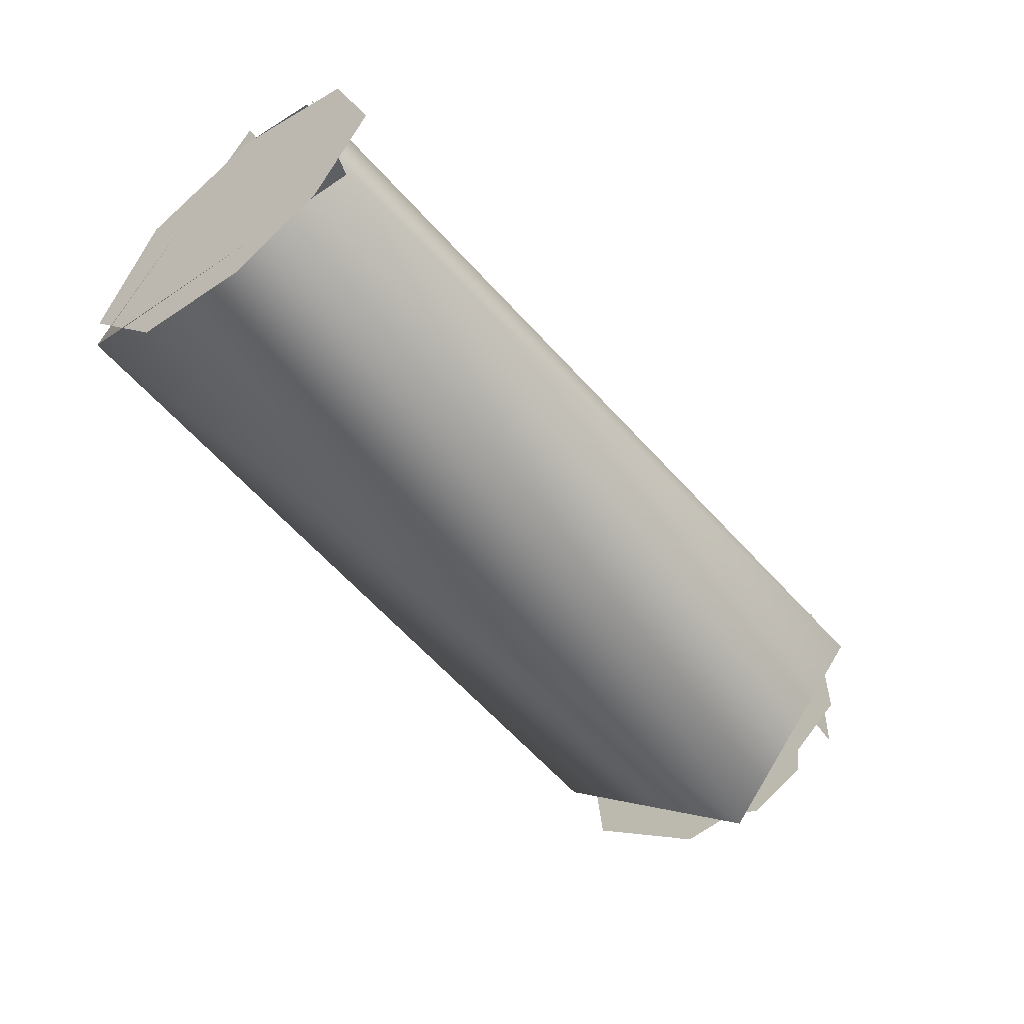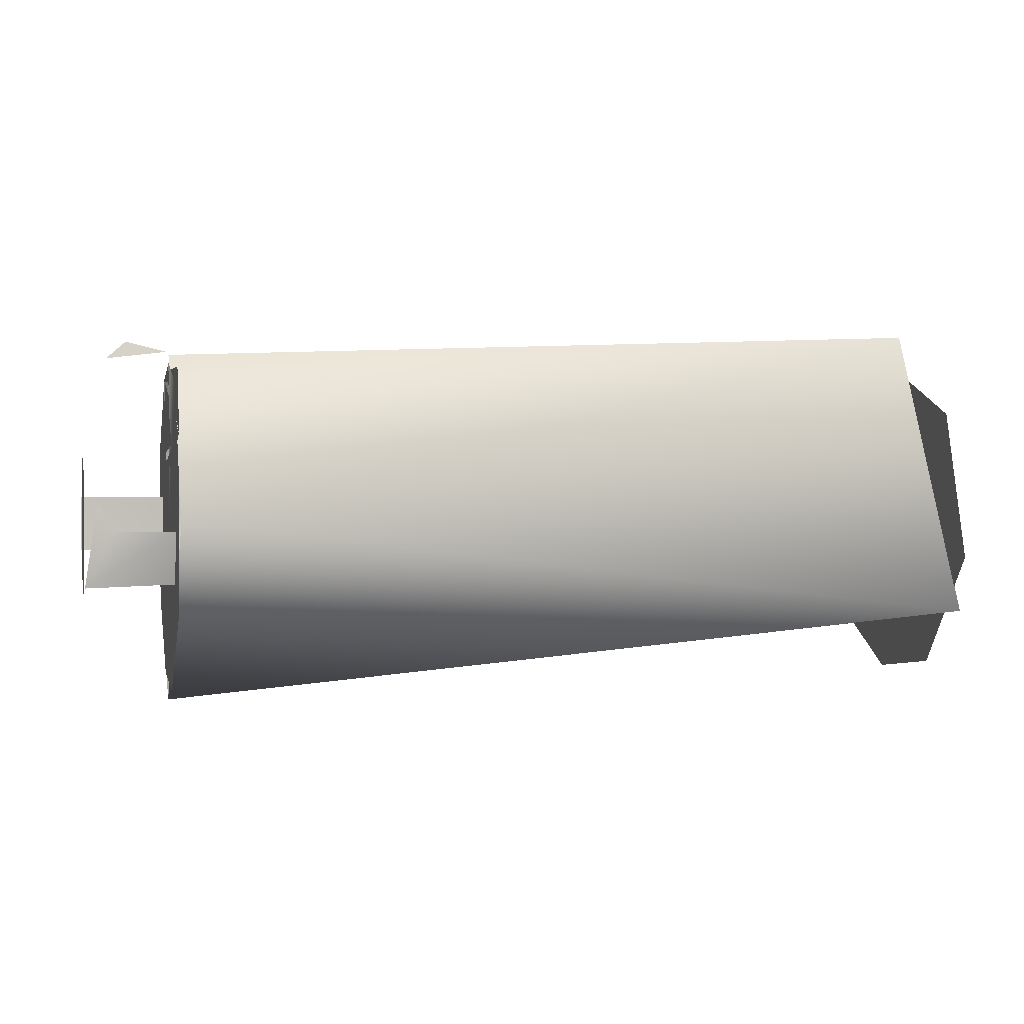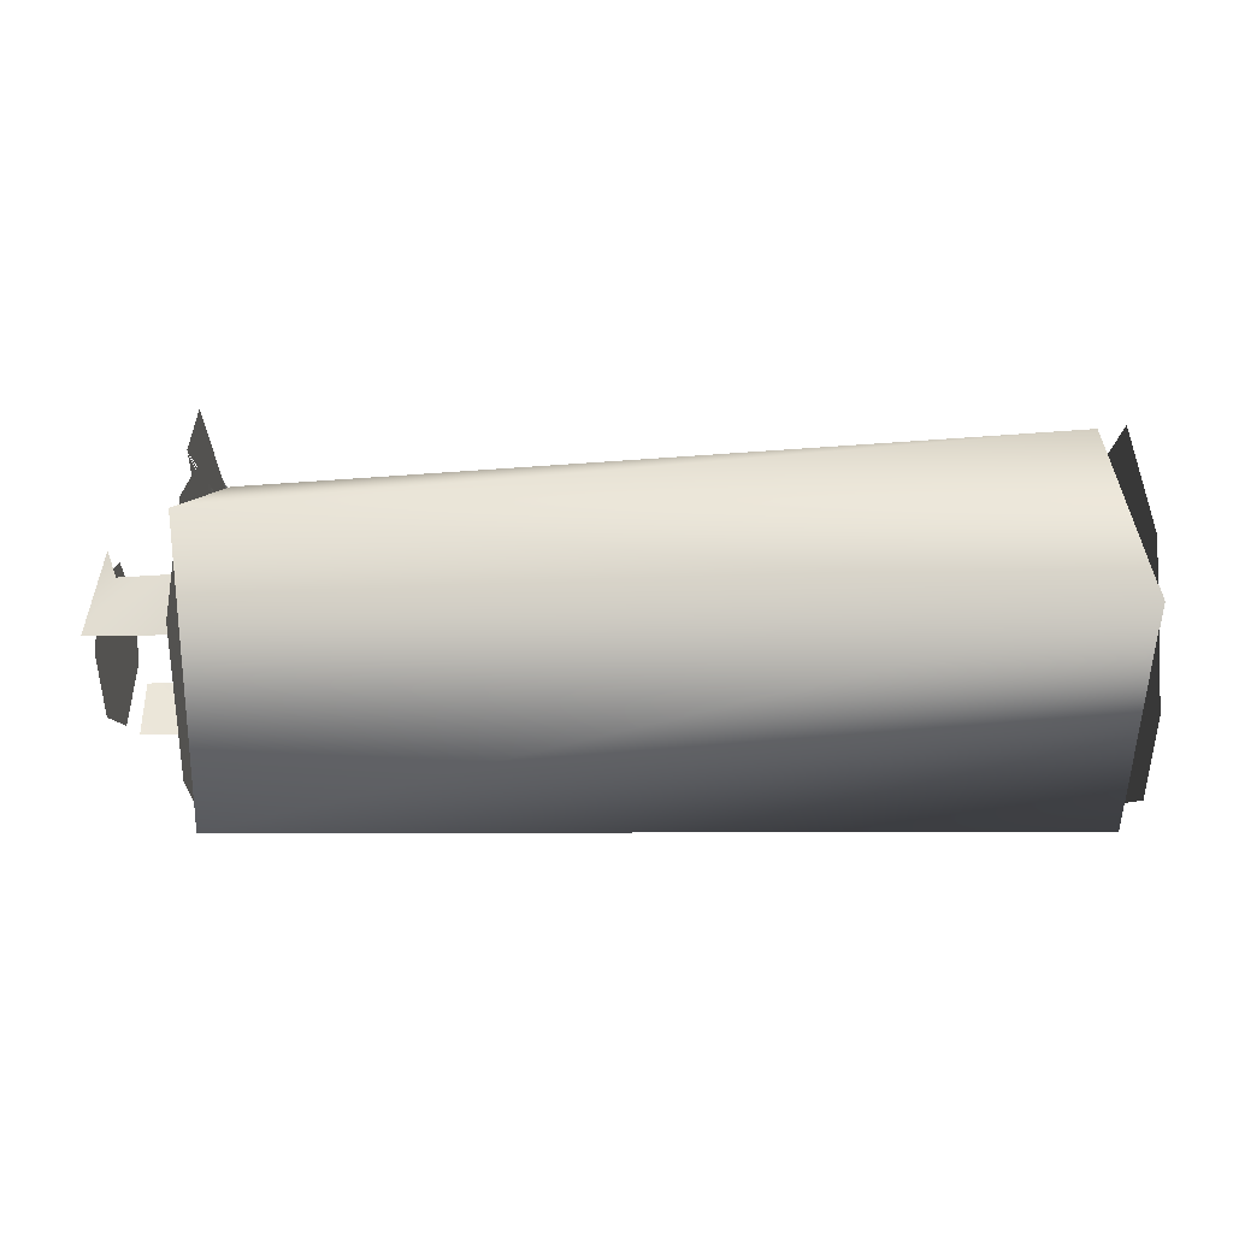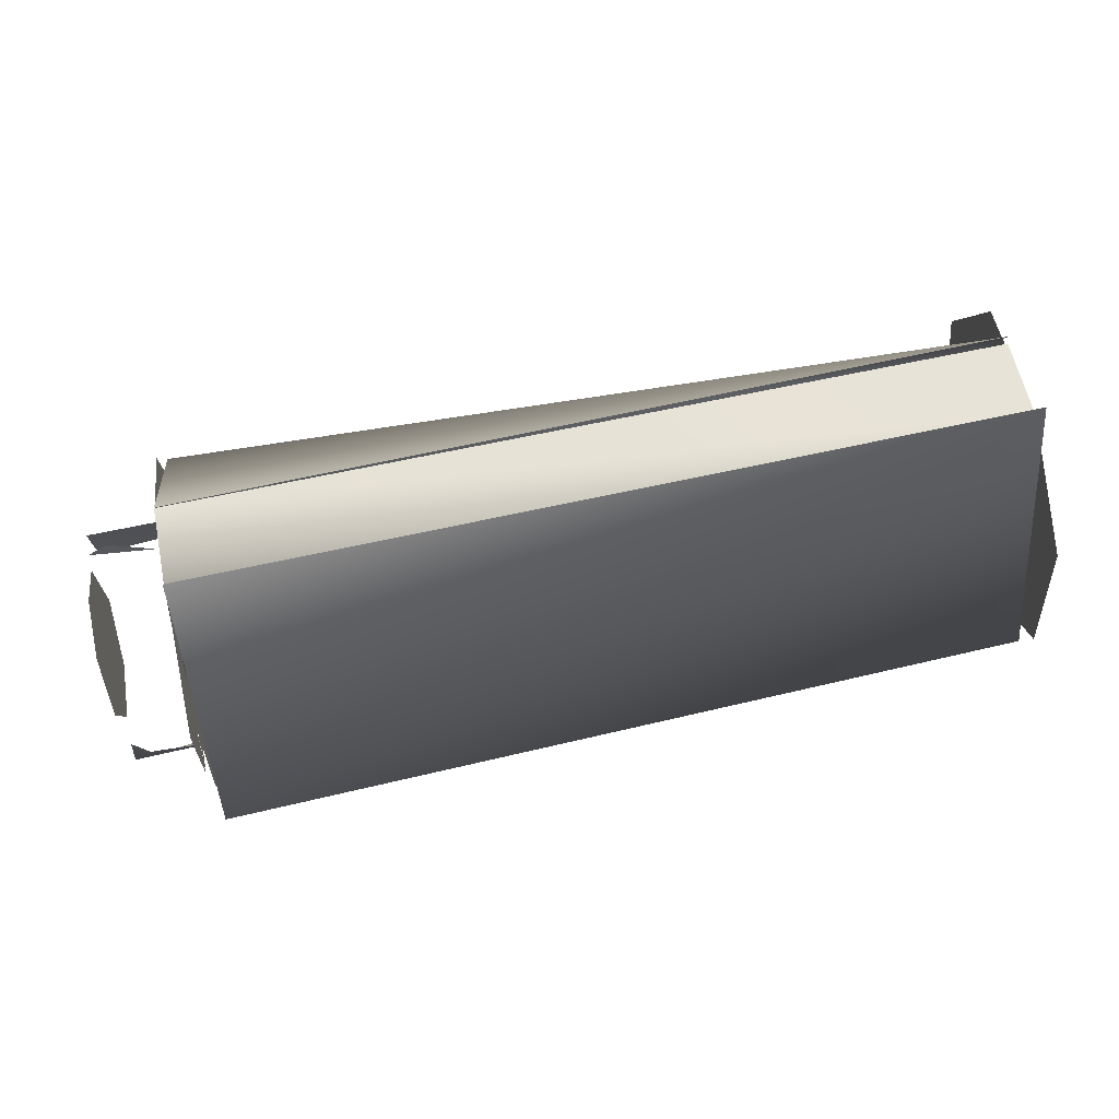
<metadata>
{"format":"obj","ext":"obj","renderer":"f3d","projection":"perspective","resolution":1024,"background":"white","views":[{"elev":-55.6,"azim":127.6,"up":"+Z"},{"elev":0.9,"azim":-13.8,"up":"+Z"},{"elev":-34.3,"azim":2.8,"up":"+Z"},{"elev":74.3,"azim":-11.7,"up":"+Z"}]}
</metadata>
<code>
v -0.5887 -0.0785 -0.05293
v -0.5887 -0.05429 0.009921
v -0.5887 -0.01895 0.05177
v -0.5887 0.00496 -0.06728
v -0.5887 0.02835 0.04986
v -0.5887 0.09071 -0.02893
v -0.5887 -0.0446 -0.044
v -0.5887 0.05452 -0.04399
v -0.5887 0.06277 0.01758
v -0.5887 0.09217 0.0172
v -0.5787 -0.08094 0.01706
v -0.5688 -0.0176 0.08187
v -0.5687 0.04536 0.1132
v -0.5687 -0.1335 0.07498
v -0.5687 -0.1253 0.06956
v -0.5687 -0.1103 0.1247
v -0.5687 -0.06374 0.04621
v -0.5687 0.02802 0.08014
v -0.5687 0.0373 0.1353
v -0.5687 -0.0319 0.1643
v -0.5687 -0.0842 -0.008701
v -0.5683 -0.1044 0.1381
v -0.5674 0.0248 0.1712
v -0.5578 0.000625 0.199
v -0.5567 -0.1026 0.1696
v -0.5567 -0.102 0.1663
v -0.5524 0.03777 0.1496
v -0.5218 0.01764 0.2273
v -0.5193 0.02702 0.1616
v -0.5192 -0.0979 0.1281
v -0.5187 0.09428 -0.02955
v -0.5187 -0.08699 -0.00902
v -0.5187 0.04063 0.0478
v -0.5187 -0.03574 0.04099
v -0.5187 -0.1503 0.000188
v -0.5187 0.1509 -0.005954
v -0.5187 0.06832 0.05422
v -0.5187 -0.07515 0.1101
v -0.5187 0.00407 0.1367
v -0.5187 -0.1088 0.1204
v -0.5187 0.004949 0.1302
v -0.5187 0.04648 0.1142
v -0.5187 0.05402 0.1056
v -0.5187 0.06824 0.1146
v -0.5187 0.06935 0.1176
v -0.5187 0.09189 0.01734
v -0.5187 0.1296 -0.07169
v -0.5187 -0.1283 0.02671
v -0.5187 -0.1258 0.06885
v -0.5187 -0.1197 -0.07169
v -0.5187 -0.07299 -0.05095
v -0.5187 -0.05898 -0.00595
v -0.5187 -0.02825 -0.1407
v -0.5187 -0.01897 -0.06367
v -0.5187 -0.01895 0.05177
v -0.5187 0.04299 -0.05553
v -0.5187 0.04314 0.04356
v -0.5187 0.05359 -0.1342
v -0.5187 0.05748 0.1039
v -0.5187 0.06626 -0.006076
v -0.5187 0.07002 0.1172
v -0.5187 0.1299 0.05944
v -0.5187 -0.1263 0.0679
v -0.5187 0.02277 -0.1533
v -0.5187 0.003649 -0.01132
v -0.5187 0.04333 0.1246
v -0.5185 0.03018 0.141
v -0.5164 -0.1163 0.191
v -0.5164 -0.1261 0.1947
v -0.5139 0.02478 0.2168
v -0.5041 0.02396 0.2057
v -0.4987 0.04684 0.1909
v -0.4886 0.02377 0.2544
v -0.4874 -0.1429 0.2151
v -0.4863 -0.1459 0.2121
v -0.4859 -0.1683 0.09405
v -0.4859 -0.1289 0.1427
v -0.4859 -0.104 0.1618
v -0.4859 0.01542 0.1938
v -0.4859 0.04654 0.1897
v -0.4859 -0.1856 0.107
v -0.4859 0.04709 0.1951
v -0.4845 0.04044 0.2456
v -0.4812 0.03073 0.2436
v -0.4809 0.03217 0.2426
v -0.4805 0.04658 0.2391
v -0.4753 0.04055 0.2339
v -0.4743 0.01532 0.2378
v -0.4536 0.02946 0.2799
v -0.4523 0.03345 0.2772
v -0.4476 0.0485 0.2672
v -0.4475 -0.2035 0.1657
v -0.4468 0.0363 0.2687
v -0.4357 -0.1192 0.2727
v -0.433 0.02745 0.2504
v -0.4239 -0.1969 0.2265
v -0.4129 0.03915 0.3028
v -0.4051 0.04835 0.2878
v -0.4029 0.06135 0.2814
v -0.4005 0.06199 0.2773
v -0.3829 -0.2347 0.2347
v -0.3782 0.03181 0.3376
v -0.3705 -0.2537 0.217
v -0.3704 -0.2517 0.2152
v -0.3653 0.05659 0.3029
v -0.3638 0.06654 0.2981
v -0.3617 0.06751 0.2939
v -0.3581 0.06697 0.2858
v -0.3571 0.06689 0.2854
v -0.3389 -0.2619 0.2304
v -0.3382 -0.2929 0.1845
v -0.3378 -0.26 0.2285
v -0.3376 -0.3031 0.1719
v -0.3372 0.03484 0.3488
v -0.3369 -0.3029 0.1718
v -0.3331 0.04414 0.338
v -0.3273 0.06059 0.3217
v -0.3241 0.07148 0.3126
v -0.3215 0.04538 0.3123
v -0.32 0.07081 0.3039
v -0.2885 0.06602 0.339
v -0.2836 0.0747 0.3248
v -0.2818 0.07431 0.3203
v -0.2665 -0.1415 0.1357
v -0.2642 -0.1702 0.09583
v -0.2626 -0.1683 0.09405
v -0.2555 0.04889 0.3794
v -0.2545 -0.3183 0.2018
v -0.2541 -0.3167 0.2007
v -0.2535 -0.3028 0.1717
v -0.2511 0.07286 0.3612
v -0.2463 0.06904 0.348
v -0.2462 -0.2994 0.1818
v -0.2457 0.06804 0.3463
v -0.2425 0.07738 0.3348
v -0.2413 -0.1364 0.1355
v -0.2373 -0.2757 0.1941
v -0.2352 -0.3202 0.1817
v -0.2352 -0.3201 0.1817
v -0.235 -0.2829 0.1942
v -0.2256 -0.2757 0.1983
v -0.2231 0.04654 0.1897
v -0.2223 -0.2739 0.2123
v -0.2214 -0.2873 0.1969
v -0.2211 -0.1128 0.1571
v -0.221 -0.1126 0.1564
v -0.2208 -0.1109 0.1572
v -0.2139 0.04895 0.2013
v -0.212 -0.2896 0.2142
v -0.2093 0.07559 0.374
v -0.2083 0.0775 0.3697
v -0.2053 0.07161 0.3606
v -0.2049 0.0533 0.2214
v -0.2045 -0.2972 0.2346
v -0.2035 -0.2583 0.2267
v -0.2022 0.08 0.3471
v -0.1991 0.05541 0.2314
v -0.1991 0.01754 0.1935
v -0.1991 0.05581 0.2317
v -0.184 -0.2904 0.2117
v -0.1794 0.06116 0.2585
v -0.1772 0.07899 0.3775
v -0.1763 0.08096 0.3733
v -0.1763 -0.2609 0.2258
v -0.1732 0.08199 0.3594
v -0.1731 0.07382 0.3611
v -0.1721 0.08163 0.3548
v -0.1713 -0.06439 0.1816
v -0.159 0.06581 0.2802
v -0.1492 -0.04082 0.1969
v -0.1486 -0.2487 0.2613
v -0.1485 -0.2487 0.2611
v -0.1471 -0.04145 0.1863
v -0.146 0.0672 0.3033
v -0.1457 -0.274 0.3099
v -0.1439 -0.04037 0.1939
v -0.1422 -0.3035 0.2822
v -0.1422 -0.2964 0.2752
v -0.1403 -0.3453 0.2283
v -0.1396 -0.3423 0.226
v -0.1389 0.06605 0.4139
v -0.1336 0.08355 0.3772
v -0.1329 0.07433 0.375
v -0.1328 -0.2542 0.3316
v -0.1328 -0.2471 0.3245
v -0.1316 0.08361 0.3661
v -0.1311 0.08342 0.3632
v -0.1272 0.07197 0.3094
v -0.1243 -0.3614 0.2056
v -0.124 -0.3599 0.2047
v -0.1227 -0.1243 0.4077
v -0.1198 -0.3507 0.2351
v -0.1198 -0.3436 0.228
v -0.1197 -0.3202 0.1817
v -0.118 -0.0409 0.2009
v -0.1179 -0.04099 0.2006
v -0.115 -0.3053 0.3094
v -0.1148 -0.3245 0.1858
v -0.1146 -0.3198 0.182
v -0.1105 -0.2452 0.2813
v -0.1091 -0.2452 0.2783
v -0.109 -0.3013 0.2845
v -0.109 -0.2942 0.2774
v -0.1048 -0.331 0.2837
v -0.1038 -0.261 0.323
v -0.0984 -0.2638 0.322
v -0.0984 -0.2567 0.3149
v -0.09604 -0.2705 0.3442
v -0.09322 0.08015 0.4016
v -0.09073 0.08015 0.3905
v -0.08992 0.08488 0.3701
v -0.08976 0.08472 0.3693
v -0.08859 -0.3367 0.2491
v -0.08859 -0.3296 0.242
v -0.08649 0.07696 0.3328
v -0.08465 -0.3295 0.1983
v -0.0821 -0.2403 0.2852
v -0.08091 -0.2465 0.2821
v -0.07939 -0.261 0.2819
v -0.07858 -0.2481 0.2717
v -0.07542 -0.3319 0.2481
v -0.06195 -0.3202 0.1817
v -0.06181 -0.321 0.18
v -0.05659 -0.2907 0.3242
v -0.05471 -0.2376 0.2926
v -0.05421 -0.2384 0.2902
v -0.05379 -0.04571 0.2211
v -0.05353 -0.04525 0.2206
v -0.05329 -0.3293 0.2855
v -0.05269 -0.3714 0.3177
v -0.05263 -0.3551 0.3319
v -0.05144 -0.3327 0.3639
v -0.05099 -0.2788 0.3361
v -0.05038 -0.3782 0.2366
v -0.04956 -0.2115 0.3601
v -0.04813 0.08556 0.3732
v -0.04758 0.0526 0.4319
v -0.04735 0.08306 0.3612
v -0.04452 -0.3251 0.3694
v -0.04028 -0.3796 0.3171
v -0.03928 -0.2355 0.3793
v -0.03037 -0.3056 0.3763
v -0.02906 0.08185 0.3507
v -0.02802 -0.2998 0.3893
v -0.0257 -0.2413 0.2928
v -0.02494 -0.2584 0.2894
v -0.02081 -0.3892 0.2256
v -0.01573 -0.3513 0.2636
v -0.01533 -0.2652 0.3497
v -0.01489 0.08042 0.349
v -0.008052 -0.3078 0.389
v -0.006825 0.08125 0.353
v -0.006195 0.08591 0.3749
v -0.004917 -0.3625 0.2524
v -0.003044 -0.3649 0.202
v -0.000905 -0.2227 0.3922
v 0.00327 -0.2388 0.2931
v 0.003295 -0.04637 0.2256
v 0.003296 -0.2367 0.2948
v 0.01282 -0.3633 0.2112
v 0.01556 0.08612 0.3763
v 0.01615 0.0765 0.4119
v 0.0187 -0.3055 0.3852
v 0.02016 -0.3886 0.3081
v 0.03218 0.0805 0.3495
v 0.03218 0.08325 0.3627
v 0.03277 -0.3481 0.2668
v 0.03523 -0.3845 0.2305
v 0.03559 -0.2435 0.2871
v 0.03594 -0.2323 0.3826
v 0.03616 -0.2377 0.2923
v 0.03816 -0.3774 0.3094
v 0.03874 0.06084 0.4228
v 0.04472 -0.2726 0.3424
v 0.04546 -0.3194 0.3774
v 0.0456 -0.04516 0.2201
v 0.04955 -0.3578 0.2046
v 0.05176 -0.288 0.2081
v 0.05355 -0.3202 0.1817
v 0.05633 -0.3463 0.2039
v 0.05847 -0.3367 0.3588
v 0.05867 -0.2762 0.3387
v 0.0595 -0.3166 0.1807
v 0.06103 -0.3615 0.3353
v 0.06229 -0.3328 0.348
v 0.06278 -0.2596 0.2751
v 0.06328 0.07779 0.3367
v 0.06474 -0.2521 0.2798
v 0.06619 -0.3174 0.2976
v 0.06659 -0.3299 0.2226
v 0.07538 -0.3665 0.3228
v 0.07728 -0.3282 0.2268
v 0.07841 0.08514 0.3713
v 0.08048 -0.3134 0.2861
v 0.08106 -0.3087 0.284
v 0.08209 -0.3496 0.2321
v 0.08217 -0.2316 0.3401
v 0.08267 -0.2331 0.344
v 0.08544 -0.239 0.347
v 0.08587 -0.04167 0.2043
v 0.08959 0.07359 0.317
v 0.0918 -0.2527 0.2598
v 0.0925 0.07281 0.3138
v 0.09541 -0.3135 0.2345
v 0.0968 0.07245 0.3116
v 0.09685 0.07236 0.3117
v 0.09782 -0.3101 0.2264
v 0.09966 -0.2955 0.2865
v 0.1013 -0.347 0.2078
v 0.1019 -0.3461 0.2689
v 0.1023 -0.3207 0.2351
v 0.1084 -0.2778 0.3373
v 0.1119 -0.2143 0.3575
v 0.1119 -0.2215 0.3646
v 0.1141 -0.2938 0.2923
v 0.1161 -0.2848 0.287
v 0.1167 -0.06226 0.2187
v 0.121 -0.04155 0.1845
v 0.1221 0.08397 0.3658
v 0.1222 -0.2743 0.2389
v 0.1224 0.07024 0.37
v 0.1233 -0.3158 0.2992
v 0.126 -0.2511 0.2553
v 0.1263 -0.2819 0.3029
v 0.1263 -0.2807 0.2676
v 0.1266 0.07856 0.3959
v 0.1272 -0.2627 0.3324
v 0.1276 0.06474 0.2753
v 0.1286 -0.05956 0.1832
v 0.1286 -0.01653 0.1928
v 0.1303 -0.2878 0.2403
v 0.1373 -0.05808 0.1838
v 0.1373 -0.01813 0.1927
v 0.1386 -0.2888 0.268
v 0.1388 -0.1324 -0.03321
v 0.1388 -0.1362 -0.02418
v 0.1389 -0.06006 -0.1279
v 0.139 -0.009257 -0.1523
v 0.1391 -0.09651 0.08949
v 0.1391 0.03188 -0.1401
v 0.1393 -0.07364 0.1109
v 0.1393 0.07199 0.1199
v 0.1393 -0.04725 0.1371
v 0.1393 -0.001976 0.1625
v 0.1393 0.06824 0.1146
v 0.1393 -0.1226 -0.07931
v 0.1393 0.132 -0.1097
v 0.1393 0.01661 0.1541
v 0.1394 0.005092 0.1313
v 0.1394 0.001619 0.1322
v 0.1394 0.102 -0.1026
v 0.1396 0.1424 -0.04745
v 0.1396 -0.01476 0.1317
v 0.1397 0.1429 -0.01939
v 0.1398 0.1043 0.09336
v 0.1467 -0.2774 0.25
v 0.1471 -0.2856 0.2658
v 0.1497 -0.2866 0.2852
v 0.1497 -0.2937 0.2924
v 0.1507 -0.2574 0.2798
v 0.153 -0.2481 0.2273
v 0.1534 -0.09129 0.1686
v 0.1587 -0.2722 0.2729
v 0.1588 -0.1383 -0.0344
v 0.1588 -0.07193 -0.15
v 0.1591 0.009676 -0.151
v 0.1591 -0.1112 0.07123
v 0.1591 0.01139 0.1341
v 0.1593 -0.07281 0.1099
v 0.1593 0.04398 0.1673
v 0.1593 -0.09504 0.1657
v 0.1593 -0.05959 0.1833
v 0.1593 -0.04854 0.1365
v 0.1593 -0.01659 0.1929
v 0.1593 -0.006761 0.1457
v 0.1593 0.02302 0.1919
v 0.1593 0.02711 0.1826
v 0.1593 0.05235 0.1249
v 0.1593 0.05444 0.2268
v 0.1593 0.02302 0.1919
v 0.1593 0.02928 0.2308
v 0.1593 -0.1425 0.1809
v 0.1597 0.1516 -0.02029
v 0.1597 0.0802 0.1065
v 0.1597 0.08151 0.1081
v 0.1598 0.1589 0.01432
v 0.1607 -0.2705 0.2518
v 0.1633 0.08236 0.3582
v 0.1668 0.08214 0.3772
v 0.1677 0.03499 0.2031
v 0.1696 -0.1878 0.1865
v 0.1736 -0.1989 0.3505
v 0.1755 -0.2614 0.2559
v 0.1761 -0.2579 0.3121
v 0.1776 -0.1657 0.1604
v 0.1853 0.08158 0.3547
v 0.1867 -0.2353 0.3275
v 0.1871 -0.2636 0.2539
v 0.1886 0.04646 0.4019
v 0.1887 -0.06858 0.4018
v 0.1899 -0.1462 0.3533
v 0.1919 -0.1956 0.348
v 0.194 0.02337 0.3834
v 0.1955 0.06029 0.3973
v 0.1965 0.05536 0.3799
v 0.1983 0.05408 0.1243
v 0.1986 -0.1327 0.007617
v 0.1987 -0.09671 0.07183
v 0.1988 -0.1116 -0.1081
v 0.1988 -0.102 -0.09373
v 0.199 -0.03444 -0.1359
v 0.1991 -0.1092 0.07012
v 0.1991 0.0818 0.02954
v 0.1993 -0.07739 -0.0375
v 0.1993 0.04516 -0.1384
v 0.1993 -0.091 0.07465
v 0.1993 -0.08534 0.122
v 0.1993 0.05235 0.1249
v 0.1993 0.05458 0.2275
v 0.1993 0.08054 0.3497
v 0.1993 -0.07693 0.01687
v 0.1993 -0.00983 -0.09311
v 0.1993 0.08077 -0.05534
v 0.1994 0.1108 -0.1053
v 0.1997 0.1346 -0.05961
v 0.1997 0.08008 0.1065
v 0.1998 0.1314 0.04646
v 0.1998 0.09486 0.1226
v 0.2 -0.2573 0.2989
v 0.2011 -0.2589 0.2878
v 0.2011 -0.2476 0.2675
v 0.2047 0.02345 0.3958
v 0.2071 -0.2587 0.2825
v 0.2074 -0.1678 0.1645
v 0.2086 0.0225 0.3753
v 0.2093 -0.08006 -0.01958
v 0.2093 0.06194 0.0835
v 0.2093 -0.0845 0.05103
v 0.2093 -0.04294 -0.0798
v 0.2093 0.004954 -0.005957
v 0.2093 0.07956 -0.05265
v 0.2093 0.08775 0.01762
v 0.2096 -0.2466 0.2661
v 0.2103 -0.2546 0.2932
v 0.2104 -0.2577 0.2845
v 0.2123 -0.2526 0.2859
v 0.2137 -0.2556 0.2862
v 0.2145 -0.2485 0.275
v 0.215 -0.2145 0.2979
v 0.2156 -0.08459 0.07233
v 0.2158 -0.2256 0.313
v 0.216 -0.2434 0.2681
v 0.2163 -0.2545 0.2732
v 0.2175 -0.06423 0.3789
v 0.2185 -0.2472 0.2764
v 0.2193 -0.1504 0.1761
v 0.2193 -0.09124 0.09879
v 0.2193 -0.08533 0.122
v 0.2193 0.02525 0.1637
v 0.2193 0.06195 0.09018
v 0.2193 -0.2393 0.265
v 0.2193 -0.1423 0.3116
v 0.2193 -0.1174 0.1994
v 0.2193 -0.1099 0.1858
v 0.2193 -0.0902 0.3309
v 0.2193 -0.08601 0.1228
v 0.2193 -0.08575 0.05667
v 0.2193 -0.06074 0.359
v 0.2193 -0.05115 0.3395
v 0.2193 -0.03205 0.06858
v 0.2193 -0.005939 0.3592
v 0.2193 0.006999 0.07723
v 0.2193 0.02201 0.3645
v 0.2193 0.02302 0.1919
v 0.2193 0.02477 0.1948
v 0.2193 0.02562 0.1831
v 0.2193 0.03198 0.2312
v 0.2193 0.04541 0.1294
v 0.2193 0.06167 0.3604
v 0.2193 0.02929 0.2318
v 0.2194 0.02612 0.1809
v 0.2218 -0.1399 0.1767
v 0.2229 -0.2125 0.2948
v 0.2393 -0.0902 0.3309
v 0.2393 -0.05115 0.3395
v 0.2393 -0.03455 0.07985
v 0.2393 0.004499 0.08851
f 59 42 49
f 49 34 33
f 43 63 37
f 21 1 32
f 67 19 27
f 35 346 344
f 64 347 346
f 36 342 347
f 7 3 4
f 4 3 8
f 8 3 9
f 9 3 5
f 2 3 7
f 54 55 52
f 56 55 54
f 60 55 56
f 57 55 60
f 350 355 337
f 355 354 337
f 351 337 354
f 340 337 351
f 339 337 335
f 350 337 339
f 38 65 48
f 50 65 53
f 53 65 58
f 58 65 47
f 62 65 44
f 47 65 62
f 41 65 38
f 48 65 50
f 45 349 345
f 21 11 1
f 51 32 1
f 46 31 10
f 10 31 6
f 35 64 346
f 39 35 344
f 36 347 64
f 36 61 342
f 49 66 40
f 41 349 45

</code>
